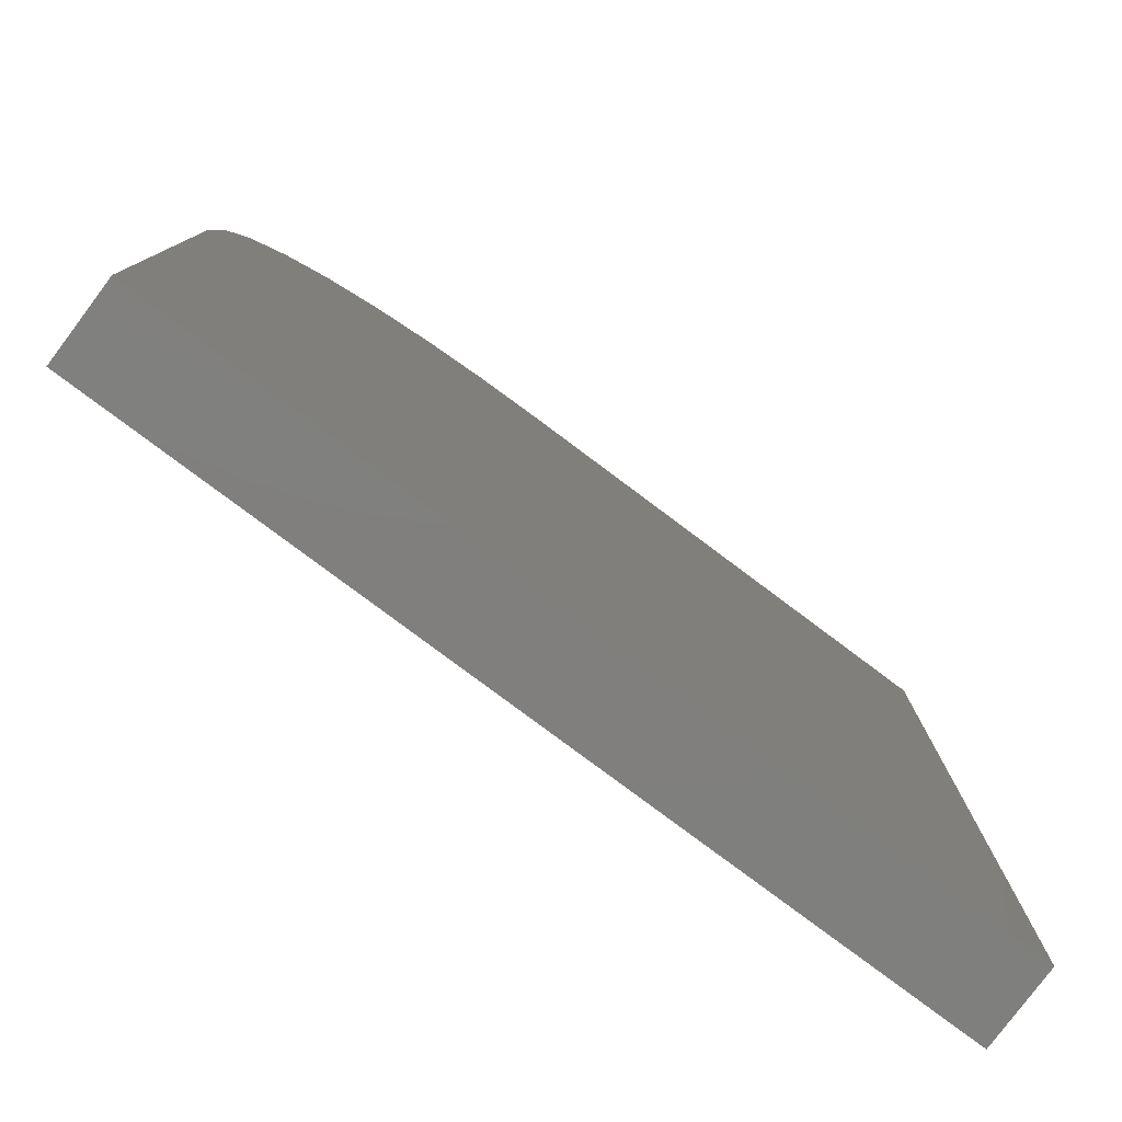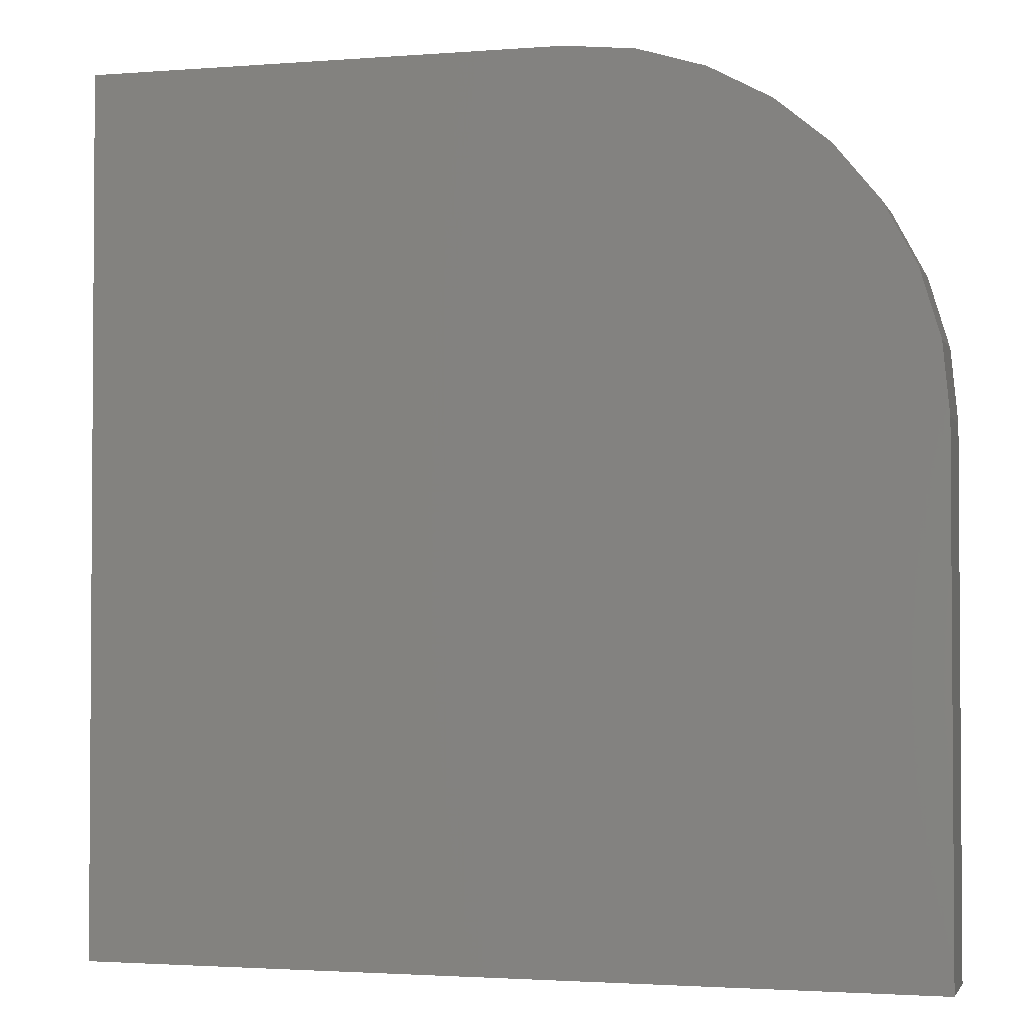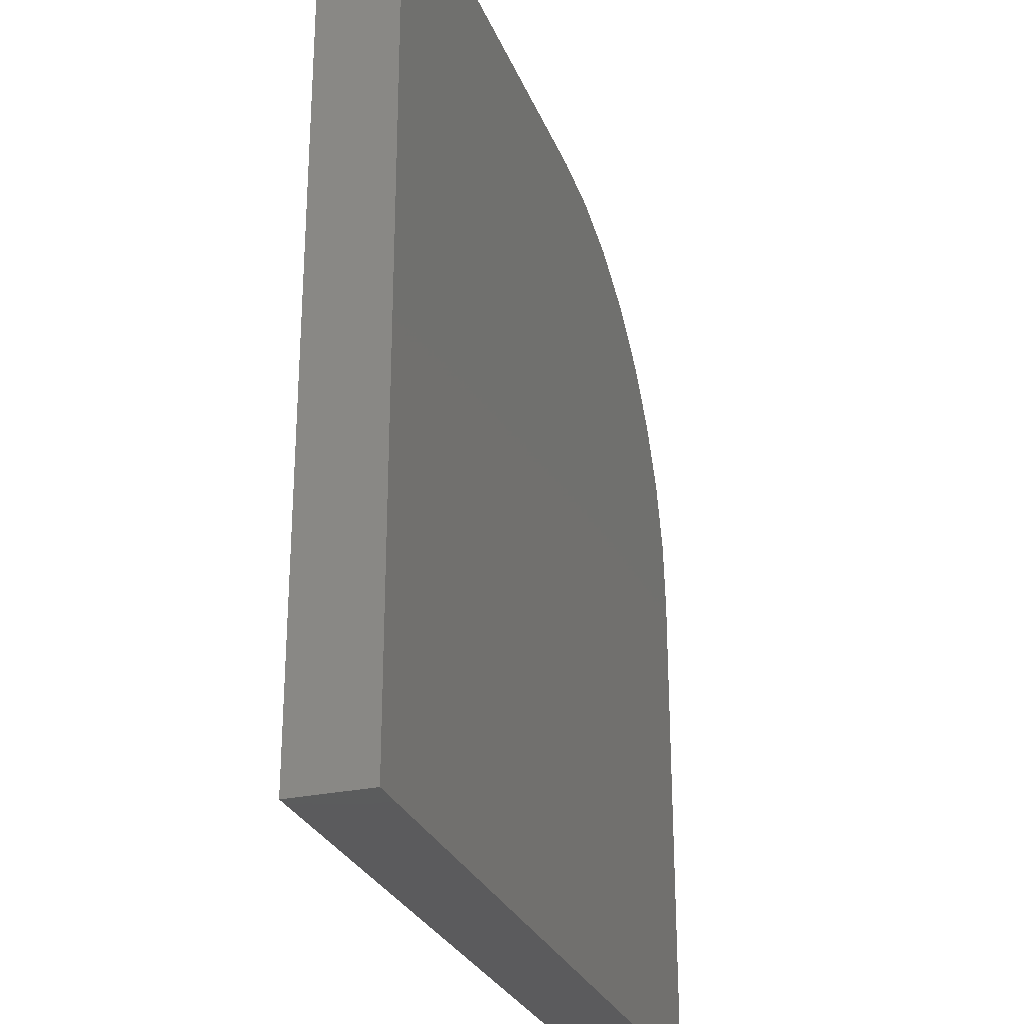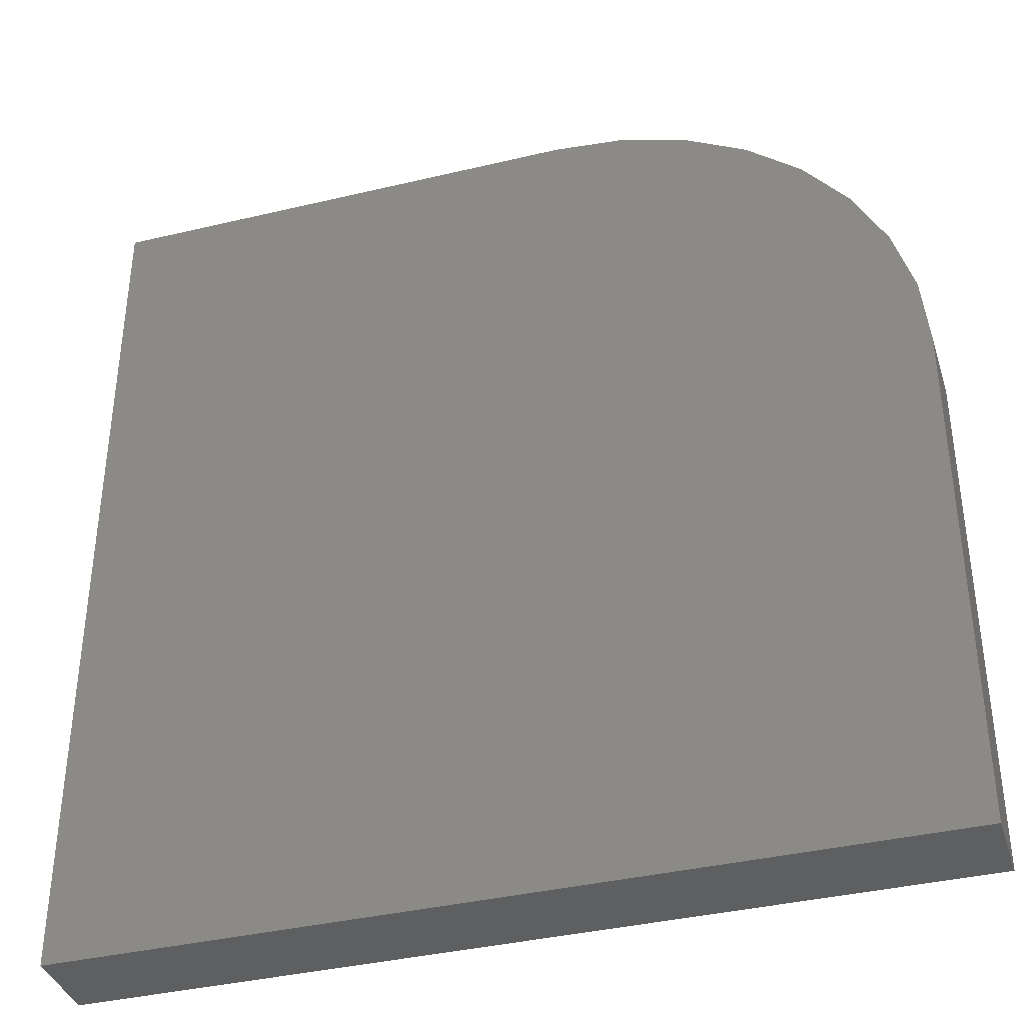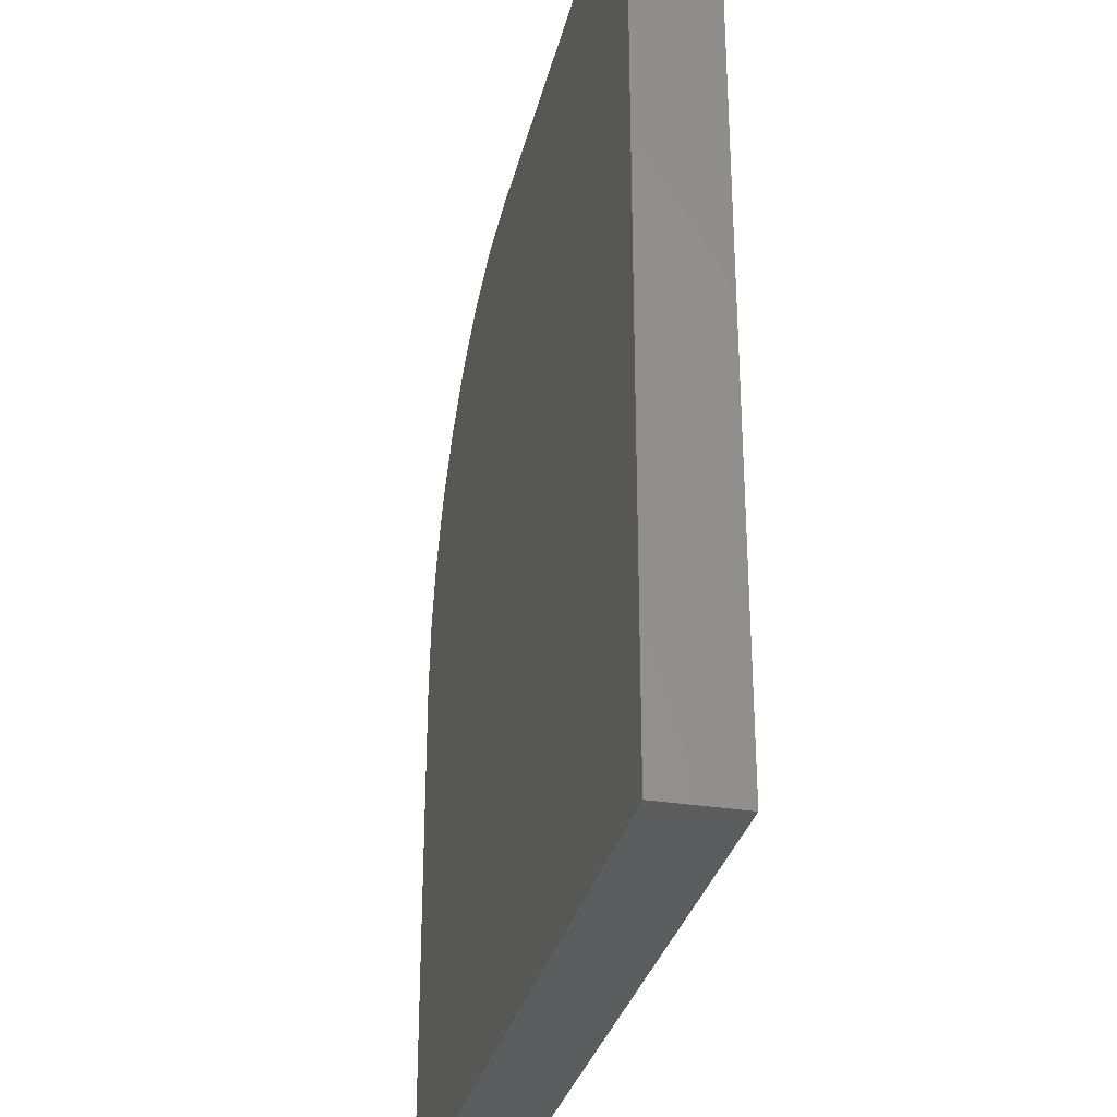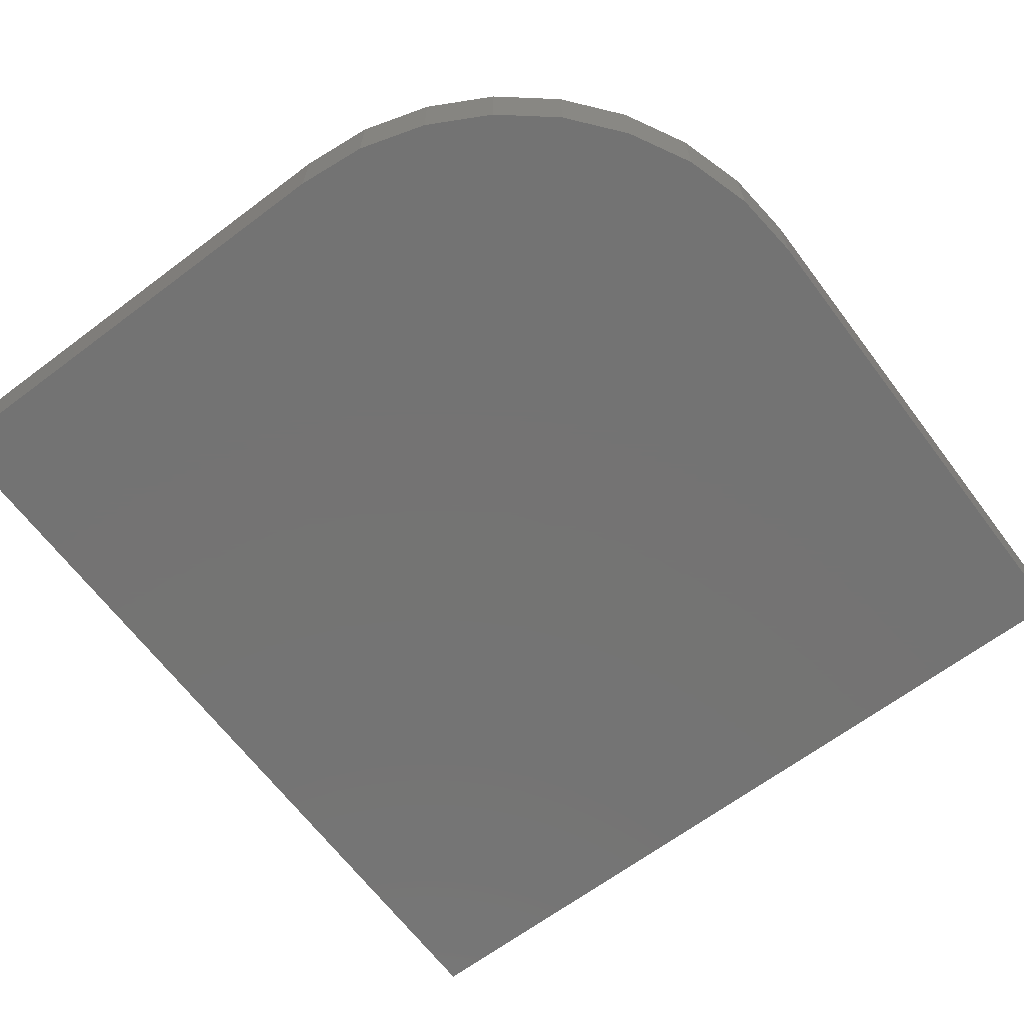
<metadata>
{"format":"stl","ext":"stl","renderer":"f3d","projection":"perspective","resolution":1024,"background":"white","views":[{"elev":-79.5,"azim":-36.8,"up":"+Y"},{"elev":-2.3,"azim":-164.6,"up":"+Y"},{"elev":-27.4,"azim":108.6,"up":"+Y"},{"elev":-37.8,"azim":-163.1,"up":"+Y"},{"elev":-31.1,"azim":77.0,"up":"+Y"},{"elev":-65.8,"azim":-143.0,"up":"+Z"}]}
</metadata>
<code>
# stl→obj: 24 verts, 44 faces
v -0.4207 0.1406 0.03125
v -0.6094 0.1406 0.03125
v -0.6368 0.1379 0.03125
v -0.6632 0.1299 0.03125
v -0.6875 0.1169 0.03125
v -0.7088 0.09944 0.03125
v -0.7263 0.07813 0.03125
v -0.7393 0.05381 0.03125
v -0.7473 0.02743 0.03125
v -0.75 0 0.03125
v -0.75 -0.2031 0.03125
v -0.4207 -0.2031 0.03125
v -0.4207 0.1406 0
v -0.4207 -0.2031 0
v -0.75 -0.2031 0
v -0.75 0 0
v -0.7473 0.02743 0
v -0.7393 0.05381 0
v -0.7263 0.07813 0
v -0.7088 0.09944 0
v -0.6875 0.1169 0
v -0.6632 0.1299 0
v -0.6368 0.1379 0
v -0.6094 0.1406 0
f 1 2 3
f 1 3 4
f 1 4 5
f 1 5 6
f 1 6 7
f 1 7 8
f 1 8 9
f 1 9 10
f 1 10 11
f 1 11 12
f 13 14 15
f 13 15 16
f 13 16 17
f 13 17 18
f 13 18 19
f 13 19 20
f 13 20 21
f 13 21 22
f 13 22 23
f 13 23 24
f 10 16 11
f 11 16 15
f 1 13 2
f 2 13 24
f 16 10 17
f 17 10 9
f 17 9 18
f 18 9 8
f 18 8 19
f 19 8 7
f 19 7 20
f 20 7 6
f 20 6 21
f 21 6 5
f 21 5 22
f 22 5 4
f 22 4 23
f 23 4 3
f 23 3 24
f 24 3 2
f 12 14 1
f 1 14 13
f 11 15 12
f 12 15 14

</code>
